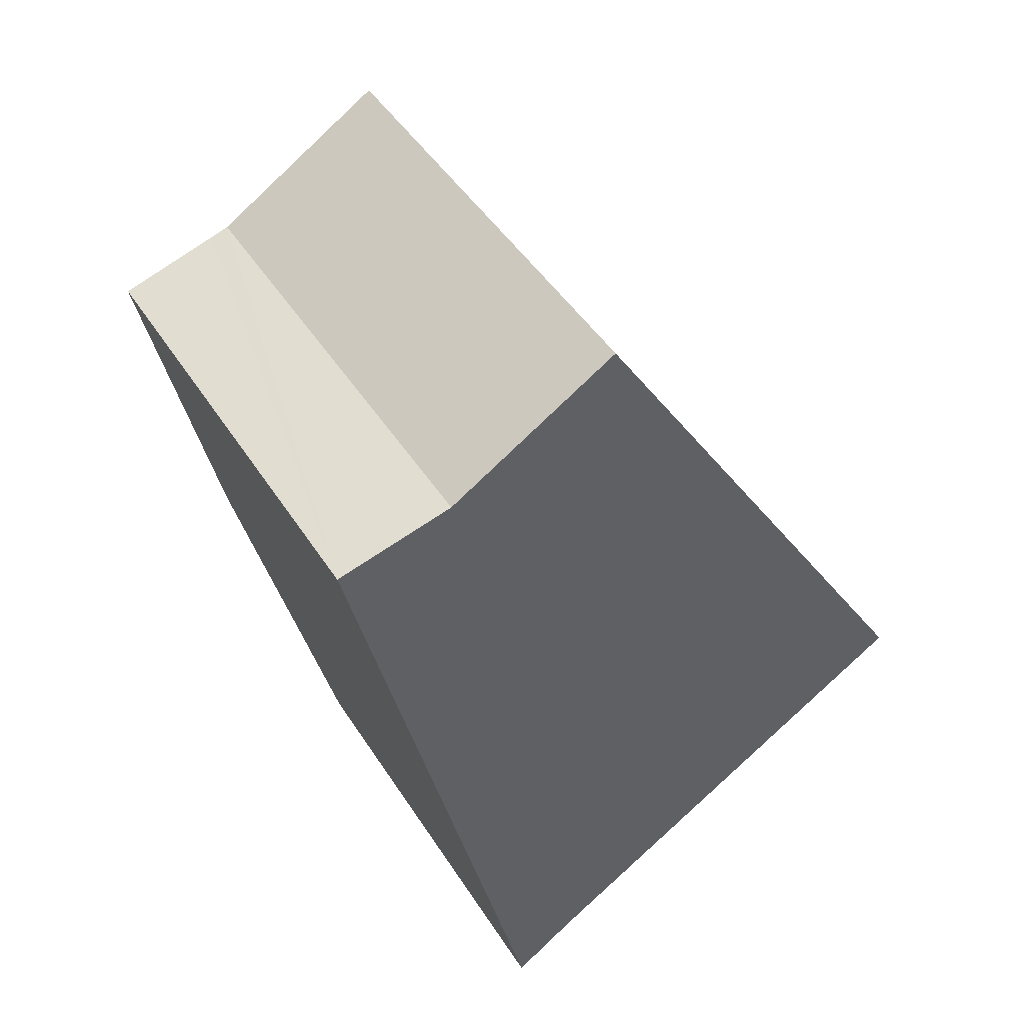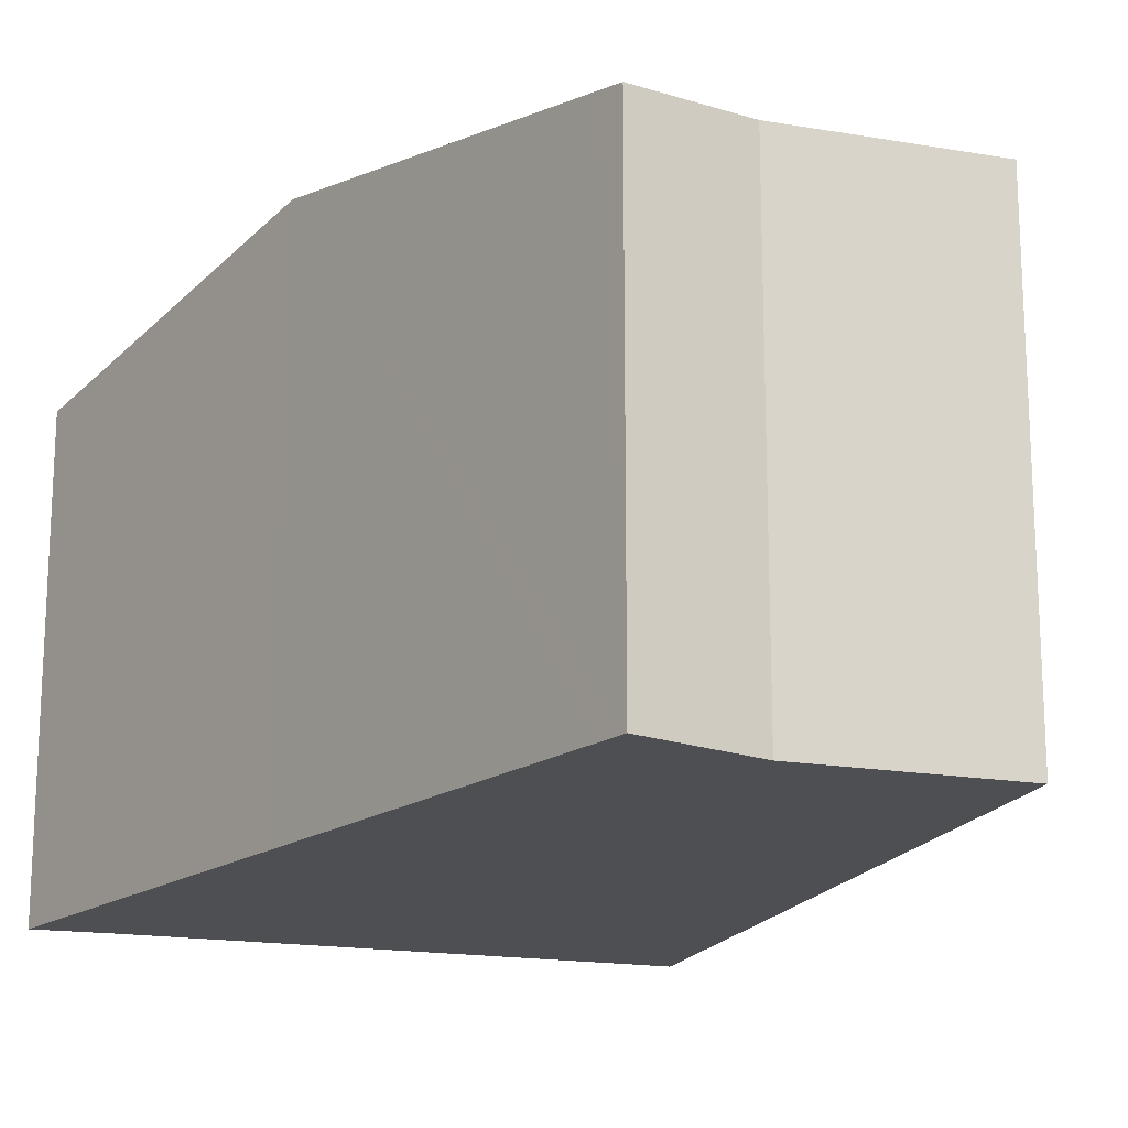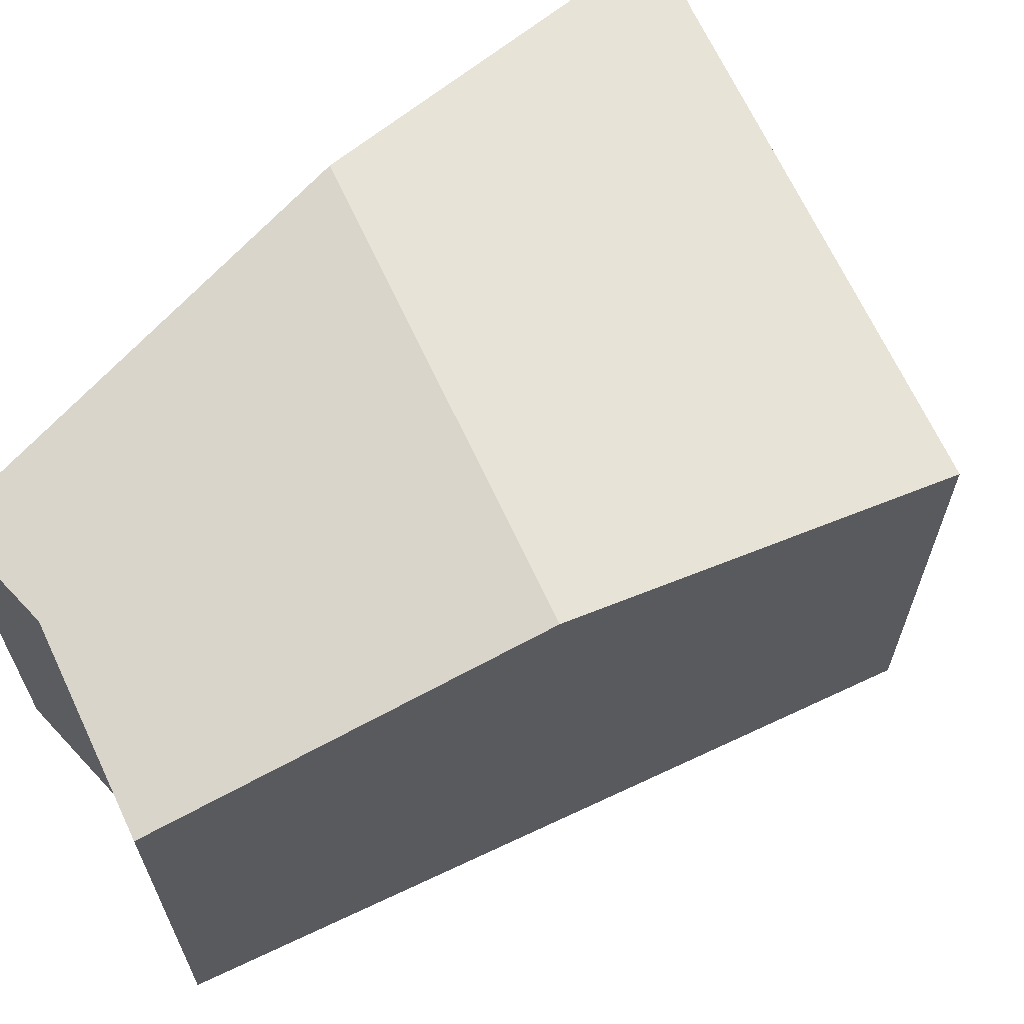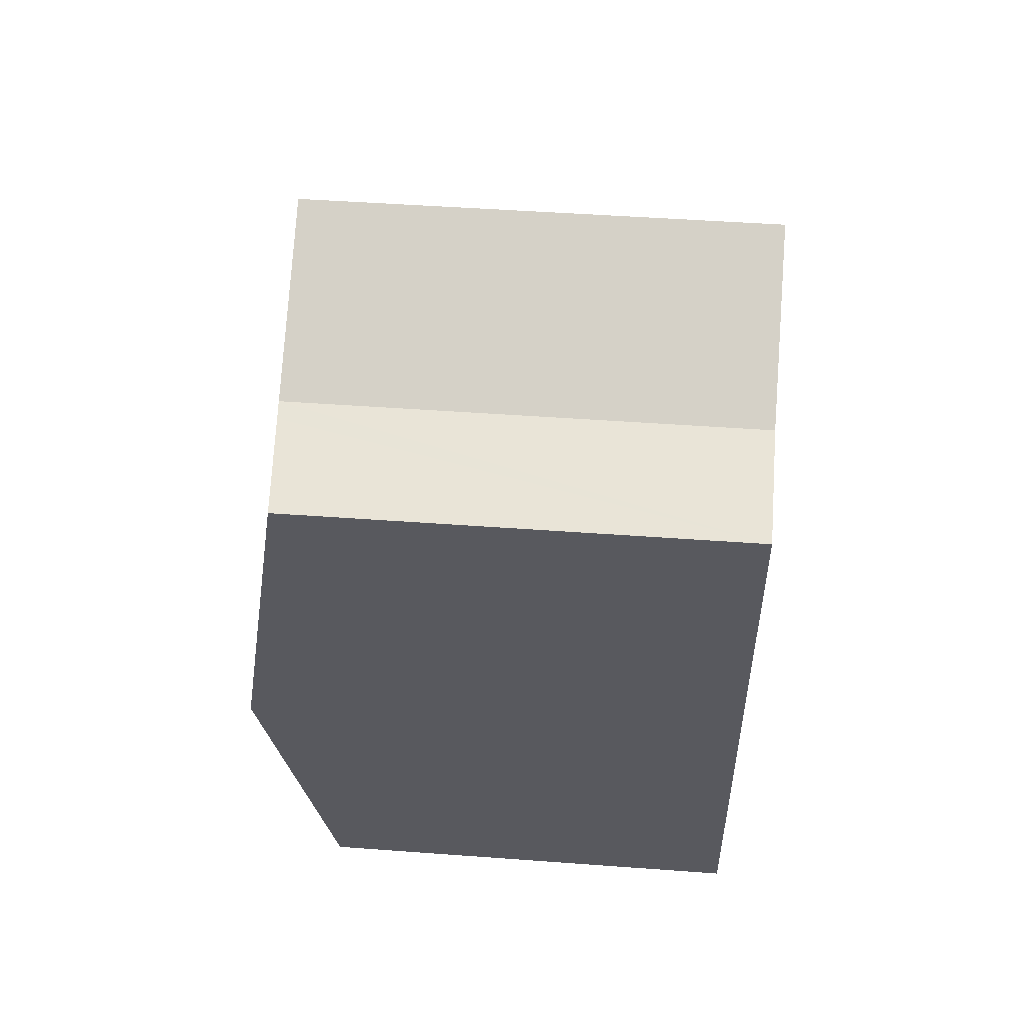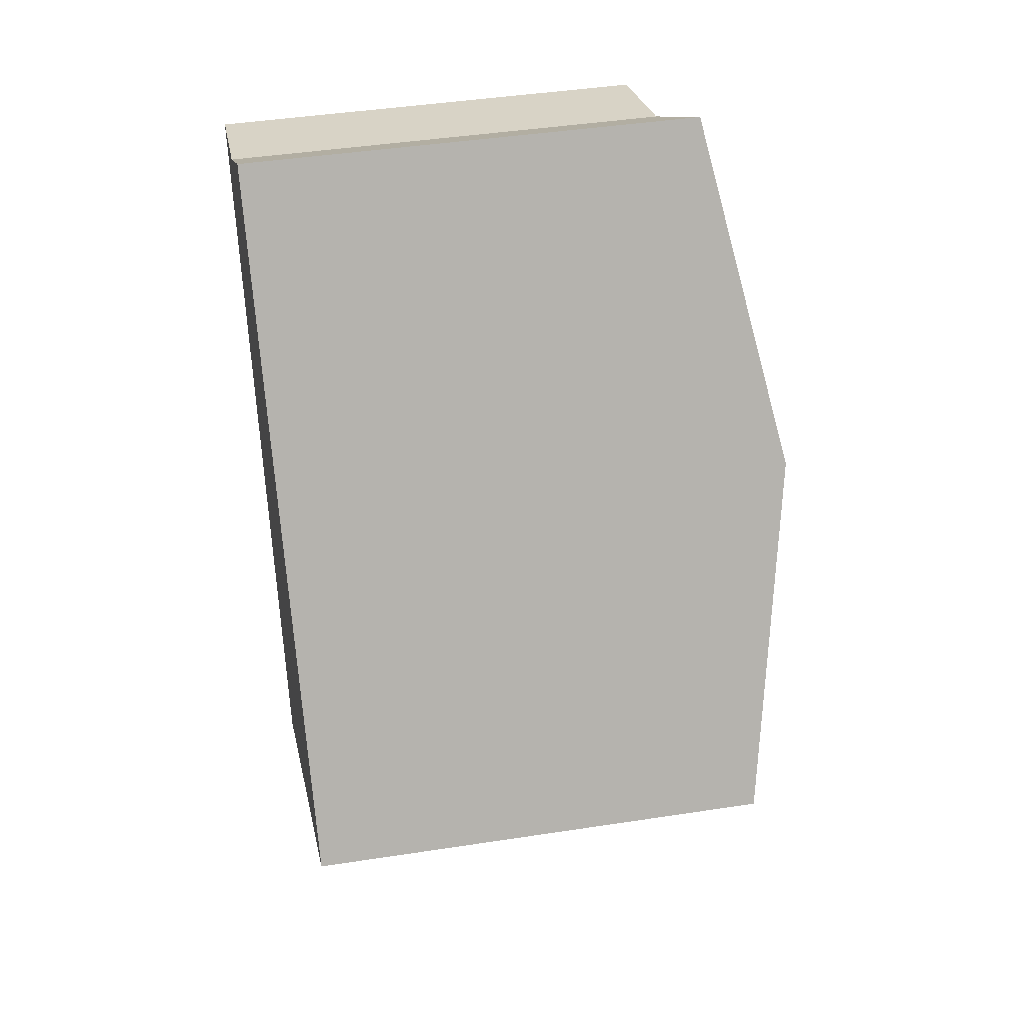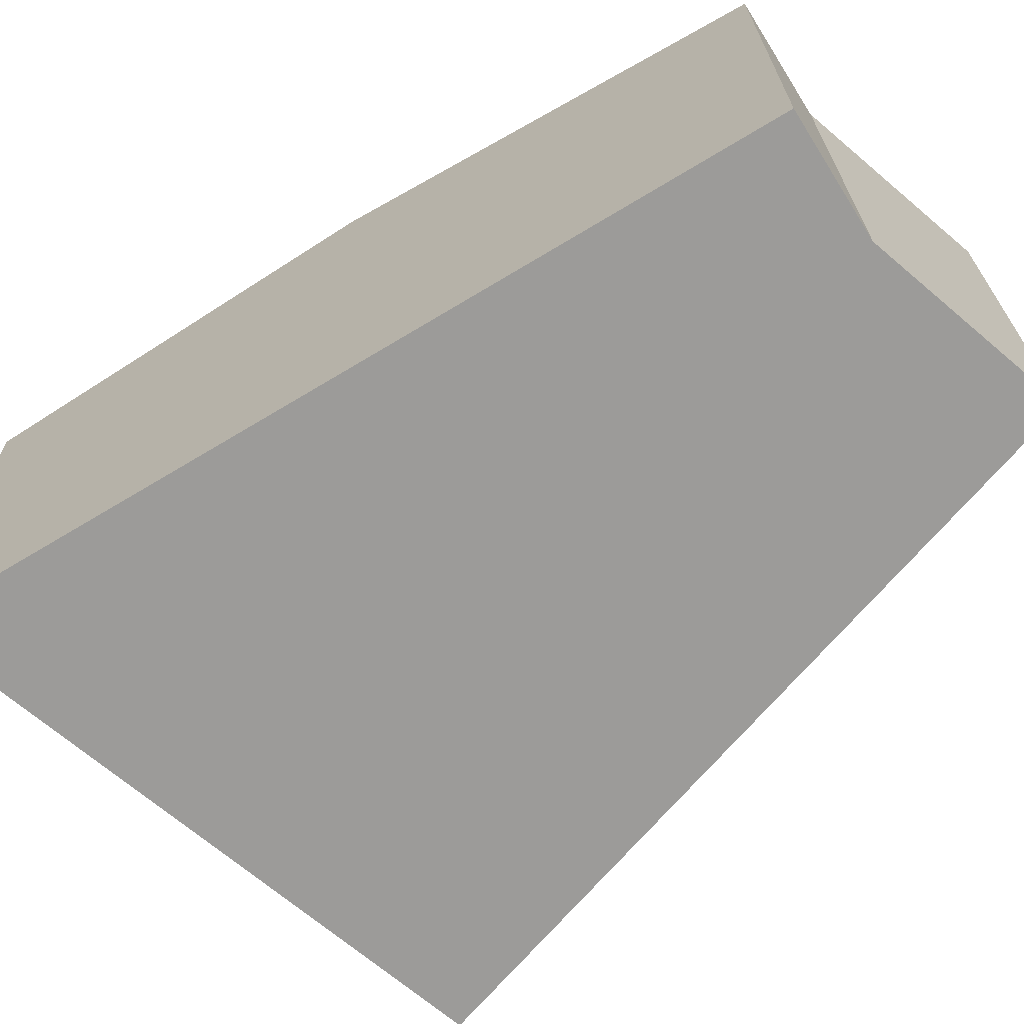
<metadata>
{"format":"obj","ext":"obj","renderer":"f3d","projection":"perspective","resolution":1024,"background":"white","views":[{"elev":46.0,"azim":-30.7,"up":"+Z"},{"elev":-17.9,"azim":-50.8,"up":"+Y"},{"elev":66.6,"azim":32.6,"up":"+Y"},{"elev":45.8,"azim":-85.1,"up":"+Z"},{"elev":43.0,"azim":79.6,"up":"+Z"},{"elev":-69.8,"azim":-72.6,"up":"+Y"}]}
</metadata>
<code>
v  9.186 6.343 -6.526
v  1.379 7.194 -5.638
v  6.55 7.194 -2.325
v  3.502 6.343 -10.17
v  2.636 6.335 -10.78
v  0.108 6.326 -0.443
v  0 6.252 3.828e-16
v  1.347 6.326 0.35
v  1.595 6.34 0.415
v  3.918 6.344 1.872
v  0 0 0
v  0.108 2.713e-17 -0.443
v  1.379 3.452e-16 -5.638
v  2.636 6.6e-16 -10.78
v  1.595 -2.541e-17 0.415
v  1.347 -2.143e-17 0.35
v  3.918 -1.146e-16 1.872
v  6.55 1.424e-16 -2.325
v  9.186 3.996e-16 -6.526
v  3.502 6.226e-16 -10.17
g defaultobject
f 1 2 3
f 2 1 4
f 2 4 5
f 6 3 2
f 3 6 7
f 3 7 8
f 3 8 9
f 3 9 10
f 6 11 7
f 11 6 2
f 11 2 12
f 12 2 13
f 13 2 5
f 13 5 14
f 11 8 7
f 8 11 9
f 9 11 15
f 15 11 16
f 9 17 10
f 17 9 15
f 17 3 10
f 3 17 1
f 1 17 18
f 1 18 19
f 19 4 1
f 4 19 20
f 20 5 4
f 5 20 14
f 18 20 19
f 20 18 17
f 20 17 15
f 20 15 16
f 20 16 11
f 20 11 12
f 20 12 13
f 20 13 14

</code>
